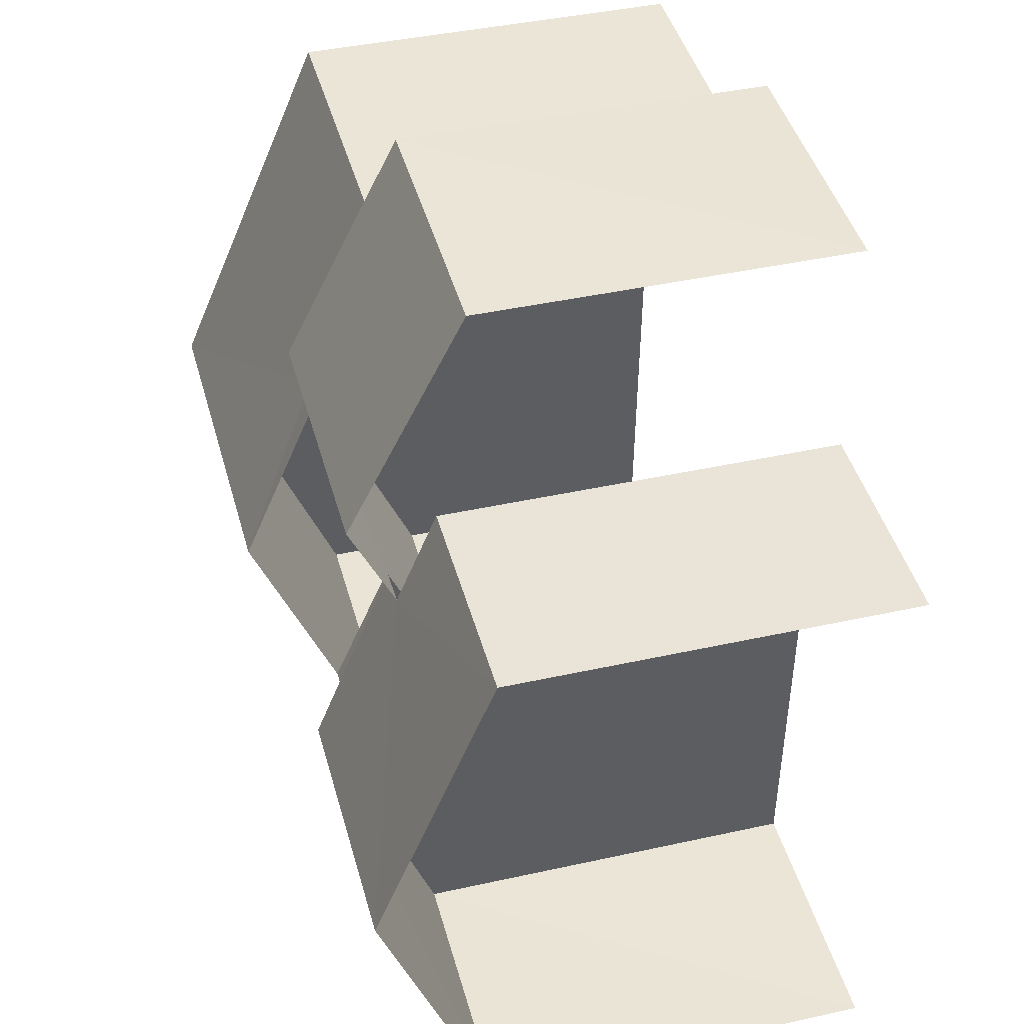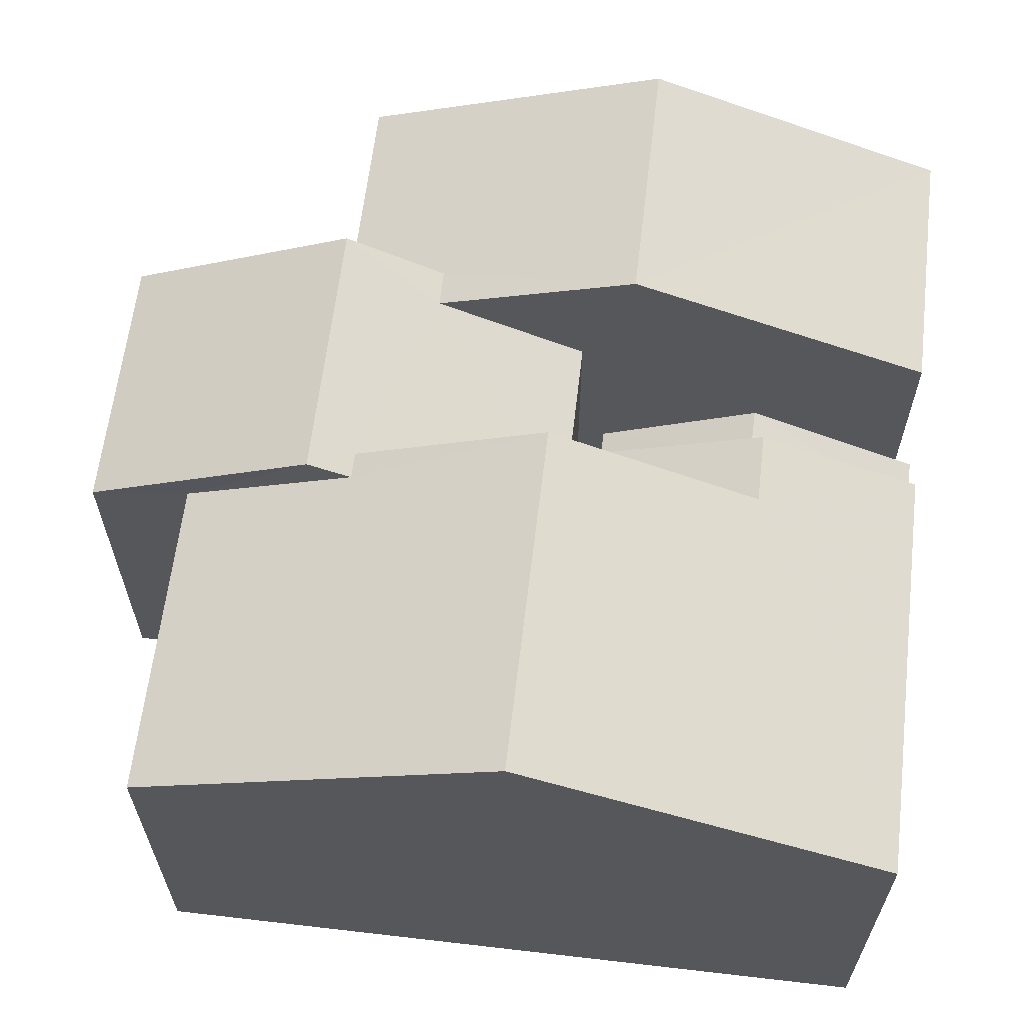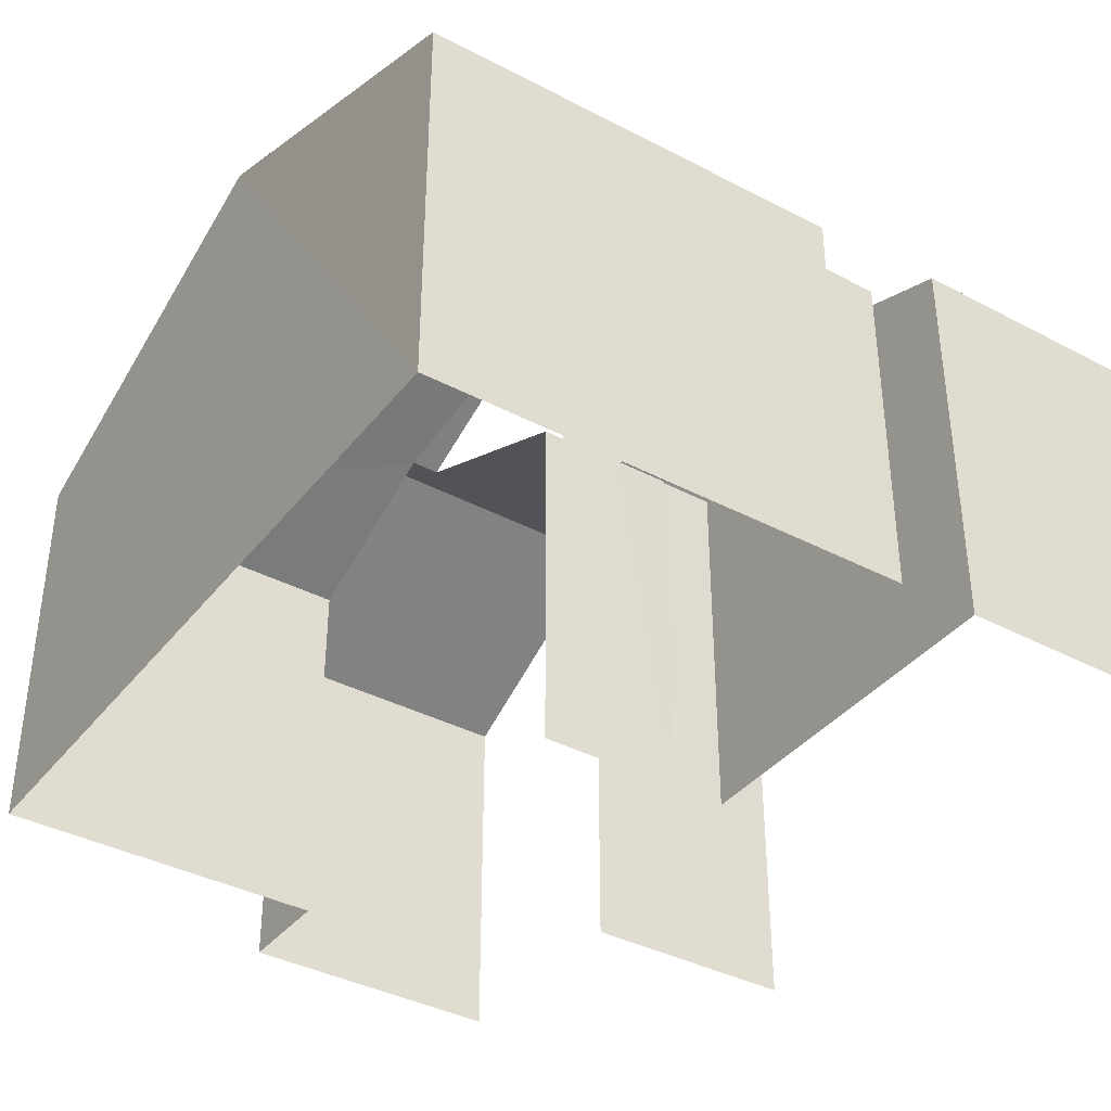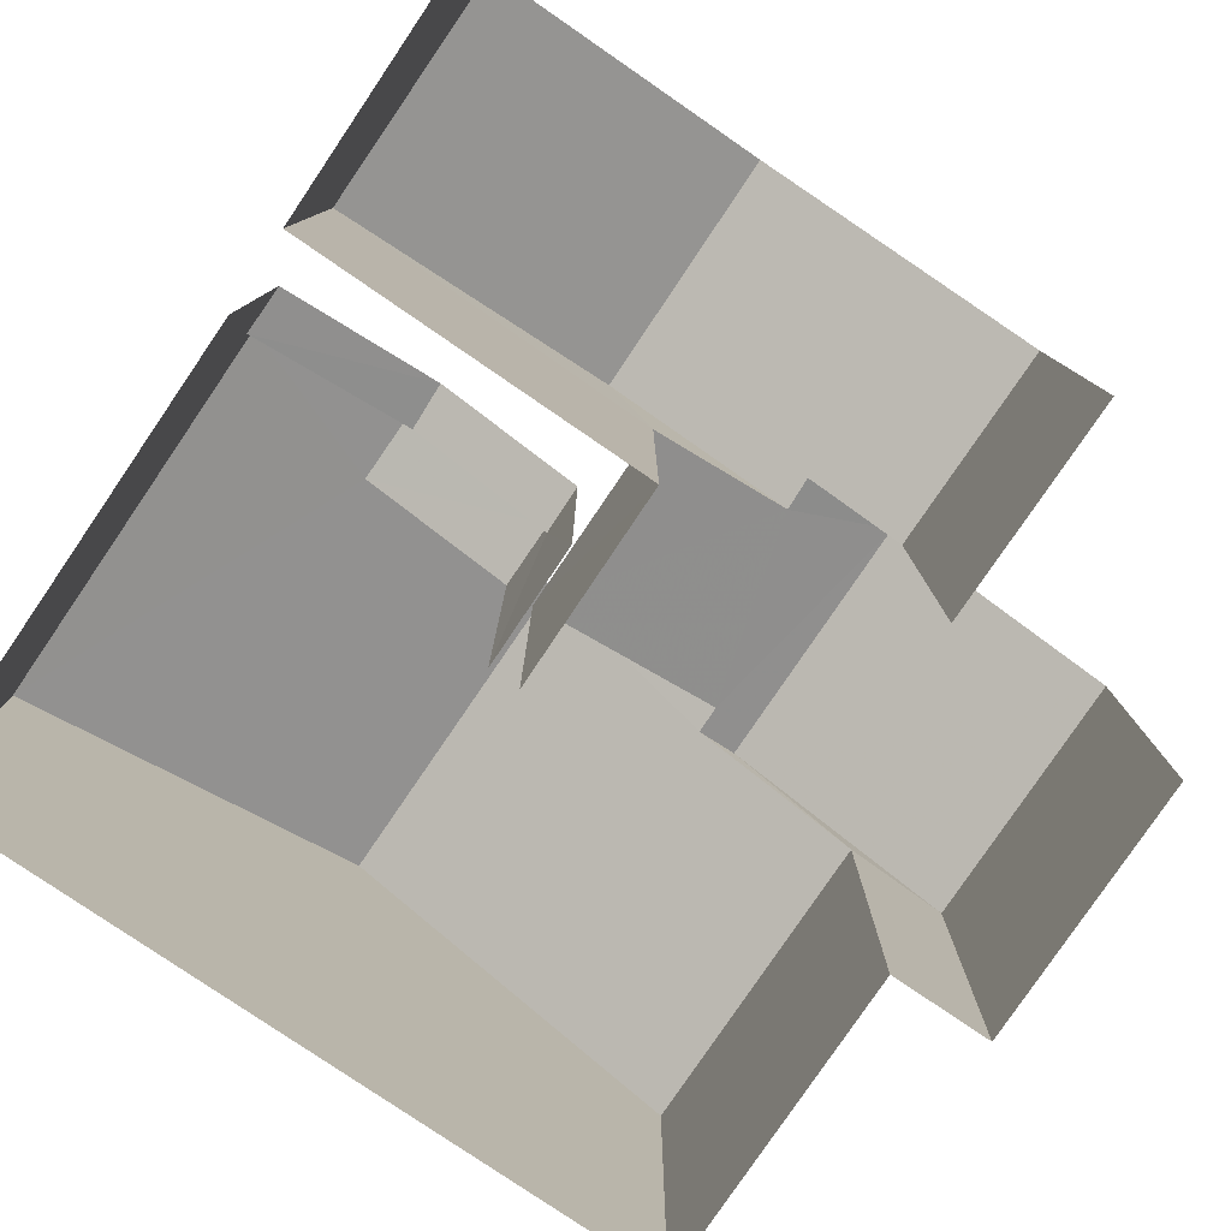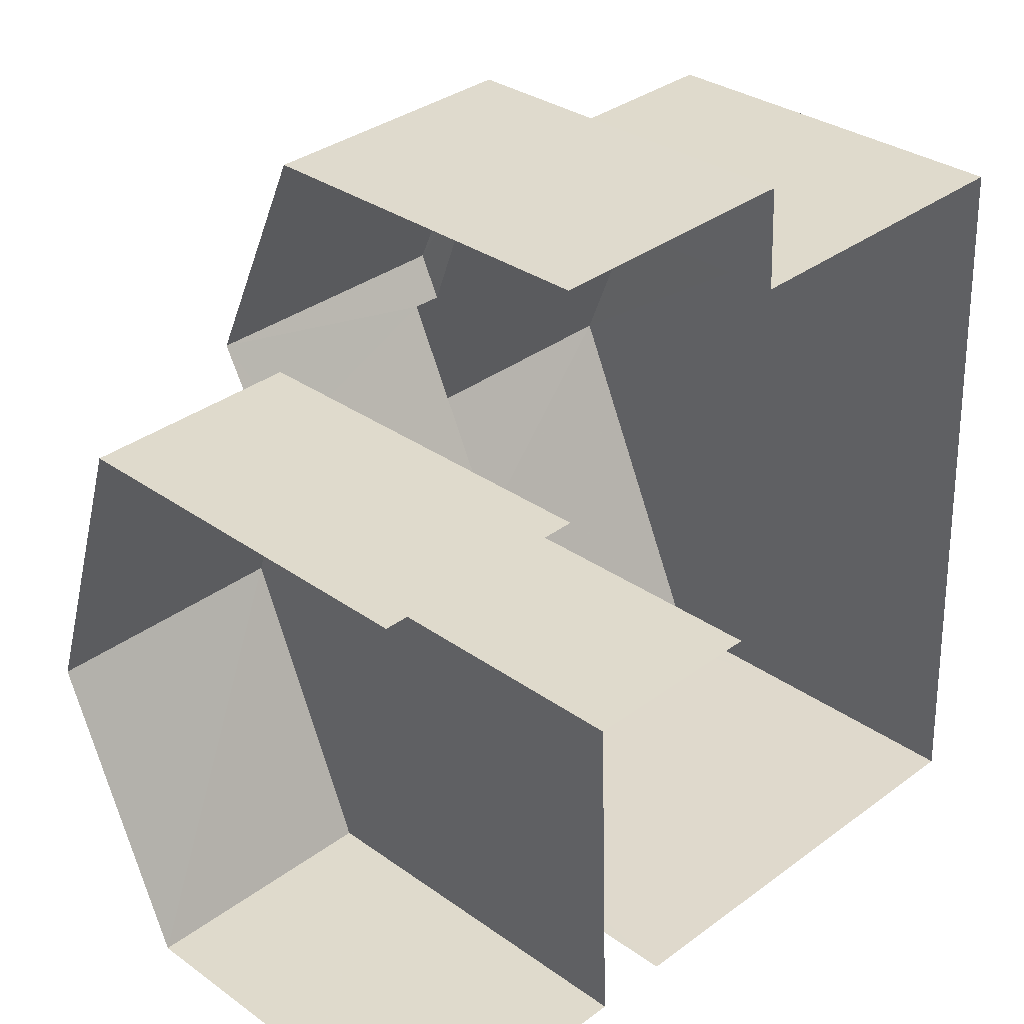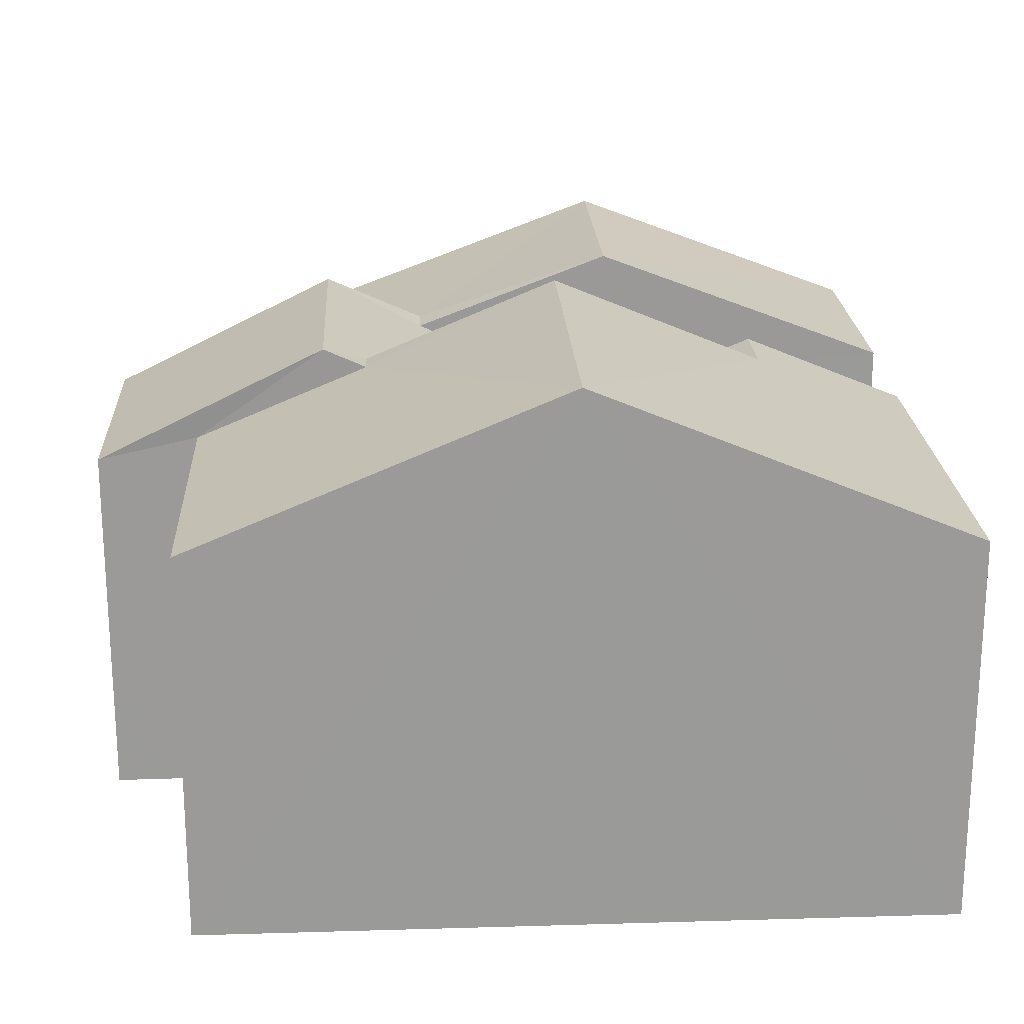
<metadata>
{"format":"obj","ext":"obj","renderer":"f3d","projection":"perspective","resolution":1024,"background":"white","views":[{"elev":41.5,"azim":74.9,"up":"+Y"},{"elev":62.8,"azim":-85.4,"up":"+Z"},{"elev":-38.3,"azim":-35.9,"up":"+Z"},{"elev":-79.6,"azim":53.7,"up":"+Z"},{"elev":31.4,"azim":135.3,"up":"+Y"},{"elev":21.2,"azim":-95.1,"up":"+Z"}]}
</metadata>
<code>
v -3.738e+05 -1.035e+05 26.84
v -3.738e+05 -1.035e+05 26.84
v -3.737e+05 -1.035e+05 26.84
v -3.737e+05 -1.035e+05 26.84
v -3.737e+05 -1.035e+05 26.84
v -3.737e+05 -1.035e+05 26.84
v -3.737e+05 -1.035e+05 26.84
v -3.737e+05 -1.035e+05 26.84
v -3.737e+05 -1.035e+05 26.84
v -3.737e+05 -1.035e+05 26.84
v -3.737e+05 -1.035e+05 26.84
v -3.737e+05 -1.035e+05 26.84
v -3.737e+05 -1.035e+05 26.84
v -3.737e+05 -1.035e+05 26.84
v -3.737e+05 -1.035e+05 36.22
v -3.738e+05 -1.035e+05 36.22
v -3.737e+05 -1.035e+05 34.72
v -3.738e+05 -1.035e+05 33.56
v -3.737e+05 -1.035e+05 33.56
v -3.737e+05 -1.035e+05 34.72
v -3.737e+05 -1.035e+05 35.16
v -3.737e+05 -1.035e+05 35.16
v -3.737e+05 -1.035e+05 33.19
v -3.737e+05 -1.035e+05 33.19
v -3.737e+05 -1.035e+05 32.67
v -3.737e+05 -1.035e+05 32.67
v -3.737e+05 -1.035e+05 34.02
v -3.737e+05 -1.035e+05 34.02
v -3.737e+05 -1.035e+05 35.71
v -3.737e+05 -1.035e+05 33.7
v -3.737e+05 -1.035e+05 35.71
v -3.737e+05 -1.035e+05 33.7
v -3.737e+05 -1.035e+05 33.69
v -3.737e+05 -1.035e+05 34.38
v -3.737e+05 -1.035e+05 33.7
v -3.737e+05 -1.035e+05 34.38
v -3.737e+05 -1.035e+05 32.67
v -3.737e+05 -1.035e+05 32.67
v -3.737e+05 -1.035e+05 33.56
v -3.738e+05 -1.035e+05 33.56
v -3.737e+05 -1.035e+05 34.82
v -3.737e+05 -1.035e+05 34.82
v -3.737e+05 -1.035e+05 33.19
v -3.737e+05 -1.035e+05 33.19
v -3.737e+05 -1.035e+05 33.56
v -3.737e+05 -1.035e+05 33.56
f 1 2 3
f 4 1 5
f 6 7 8
f 9 4 5
f 6 10 7
f 11 12 13
f 11 3 2
f 3 14 6
f 14 10 6
f 11 13 14
f 1 3 5
f 3 11 14
f 38 45 28
f 45 20 28
f 28 19 25
f 28 20 19
f 35 14 23
f 34 35 22
f 14 13 23
f 22 35 23
f 30 7 31
f 7 10 31
f 10 33 31
f 4 9 26
f 26 37 27
f 26 9 37
f 42 15 43
f 15 17 46
f 3 43 5
f 43 46 5
f 15 46 43
f 15 16 17
f 16 18 17
f 17 19 20
f 17 18 19
f 21 22 23
f 24 21 23
f 25 26 27
f 28 25 27
f 29 30 31
f 29 32 30
f 33 34 31
f 31 34 29
f 33 35 34
f 29 34 36
f 28 27 37
f 38 28 37
f 39 40 41
f 40 16 41
f 41 15 42
f 41 16 15
f 42 43 36
f 41 42 21
f 43 44 36
f 21 42 22
f 22 36 34
f 42 36 22
f 45 17 20
f 45 46 17
f 24 13 12
f 24 23 13
f 40 2 16
f 2 1 16
f 1 18 16
f 37 9 38
f 45 38 46
f 46 38 5
f 38 9 5
f 11 2 40
f 39 11 40
f 6 43 3
f 6 44 43
f 19 18 25
f 18 1 25
f 25 4 26
f 25 1 4
f 6 8 44
f 36 44 29
f 44 32 29
f 44 8 32
f 12 11 24
f 24 39 21
f 21 39 41
f 11 39 24
f 35 33 10
f 14 35 10
f 32 8 7
f 30 32 7

</code>
